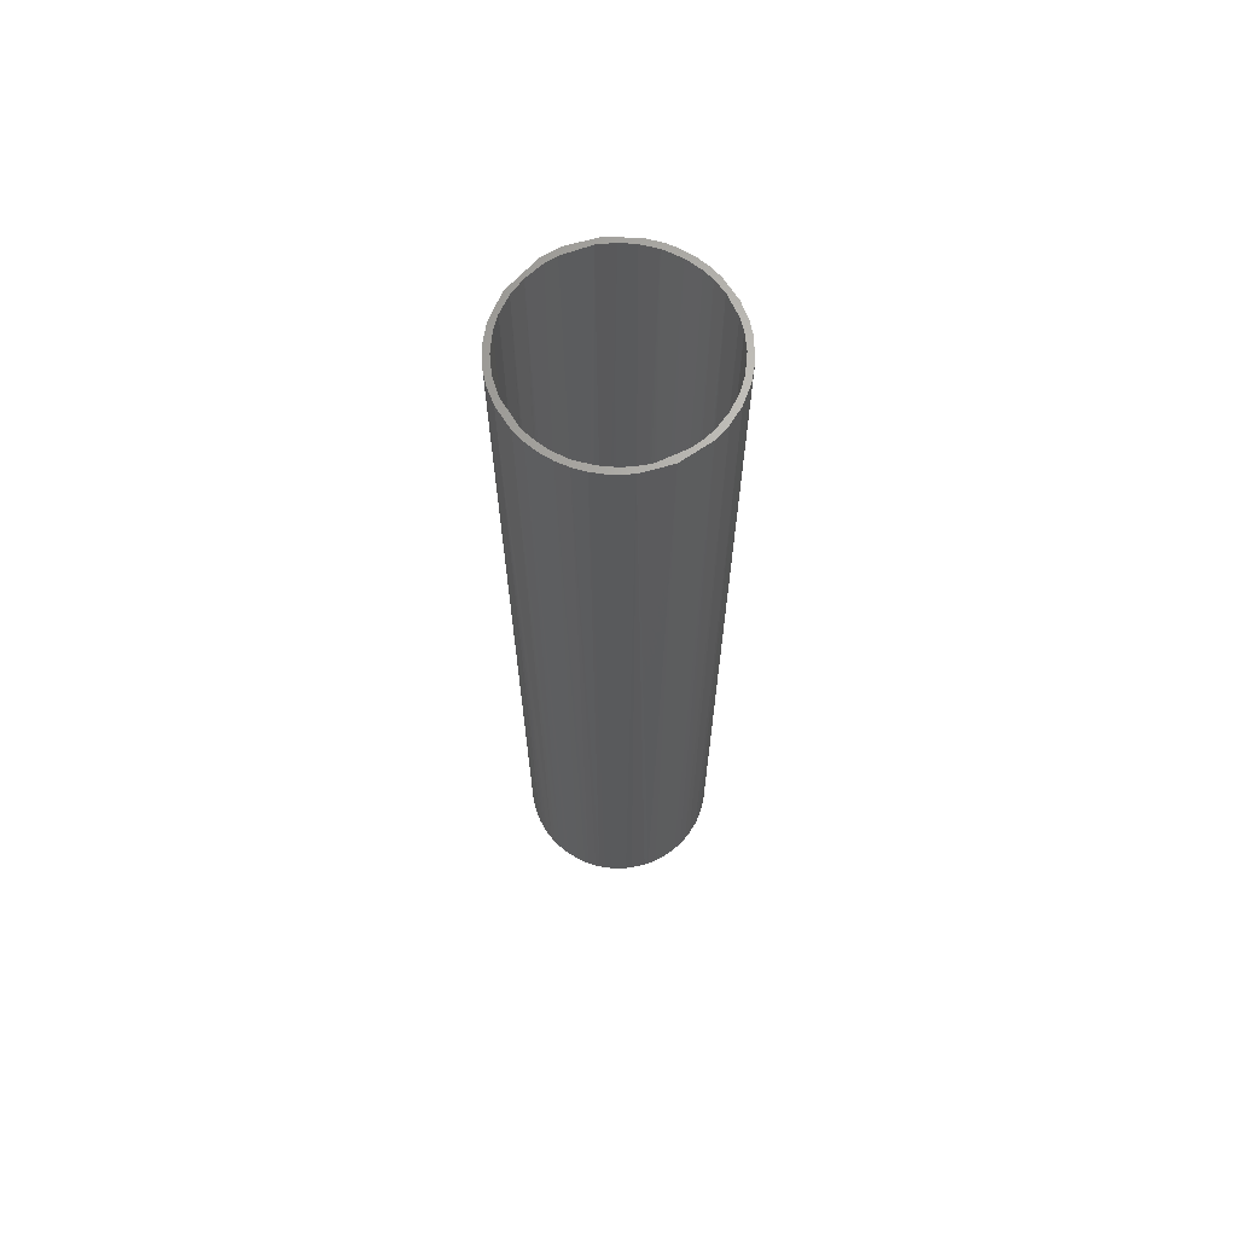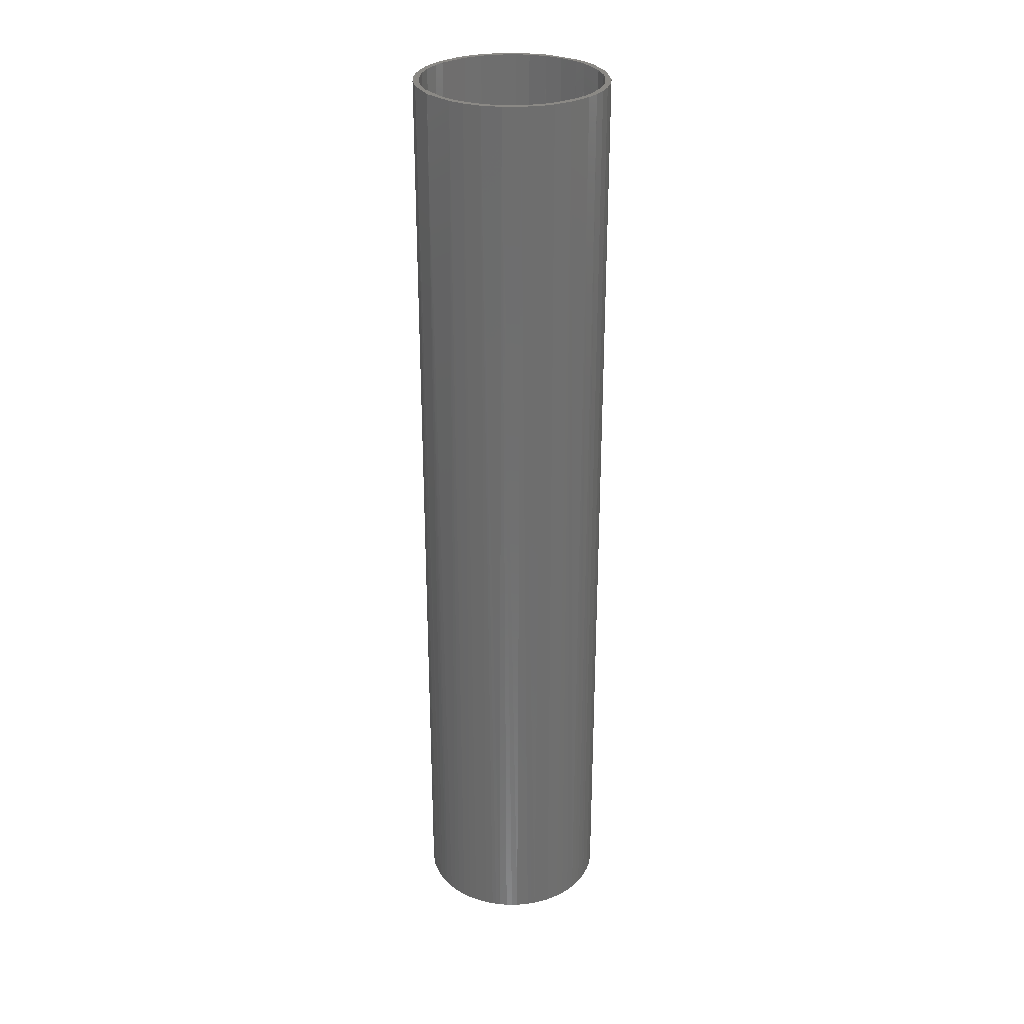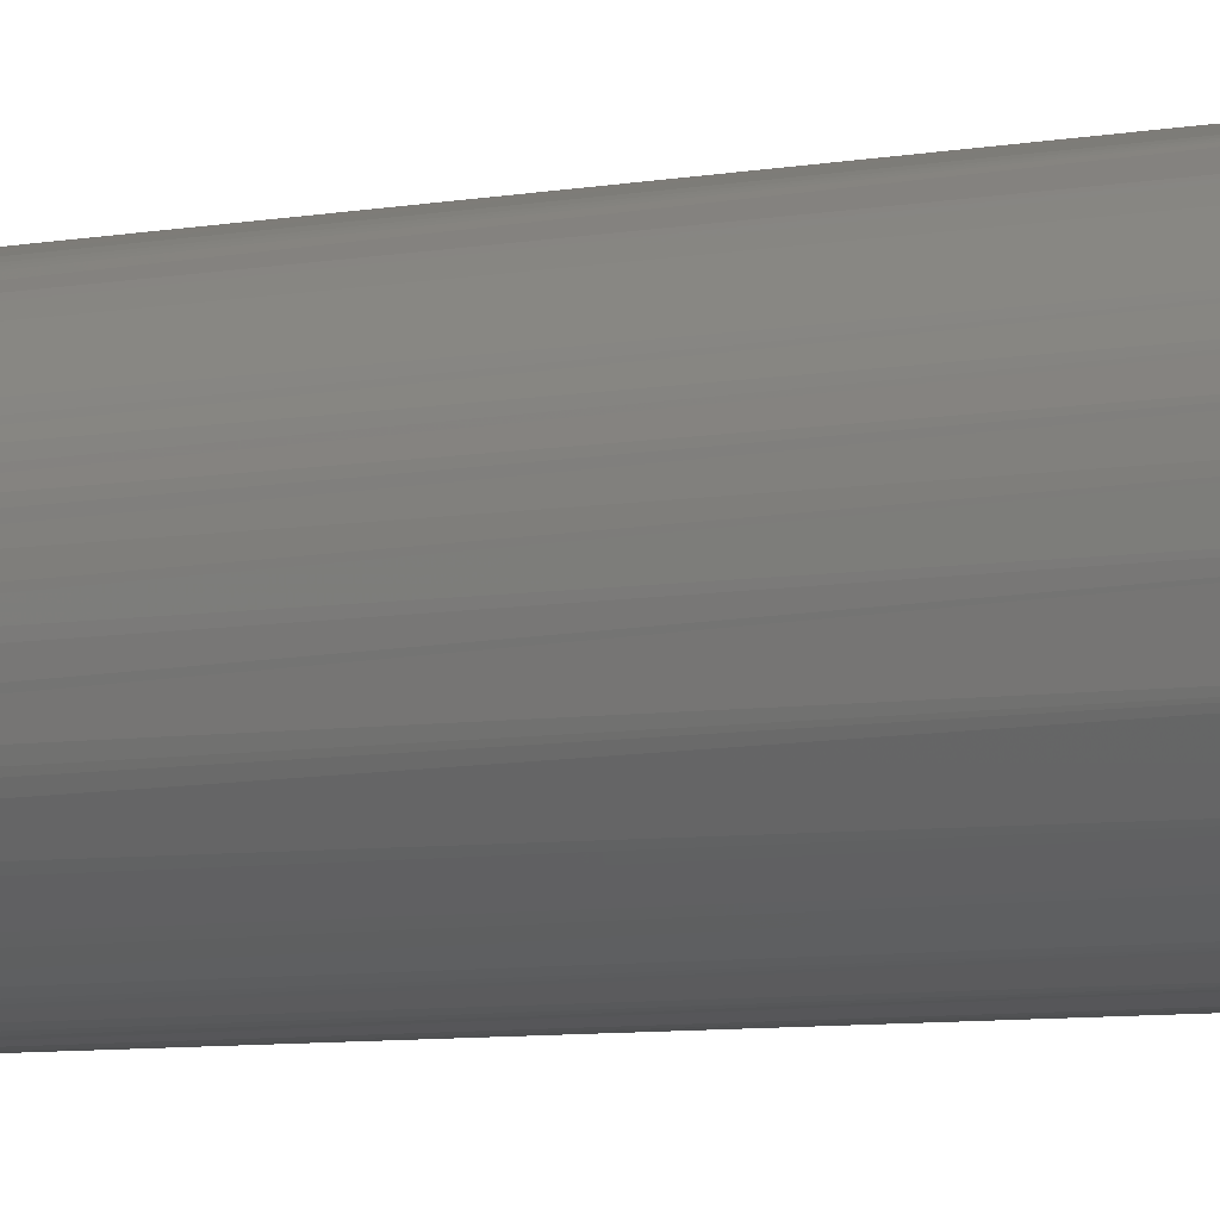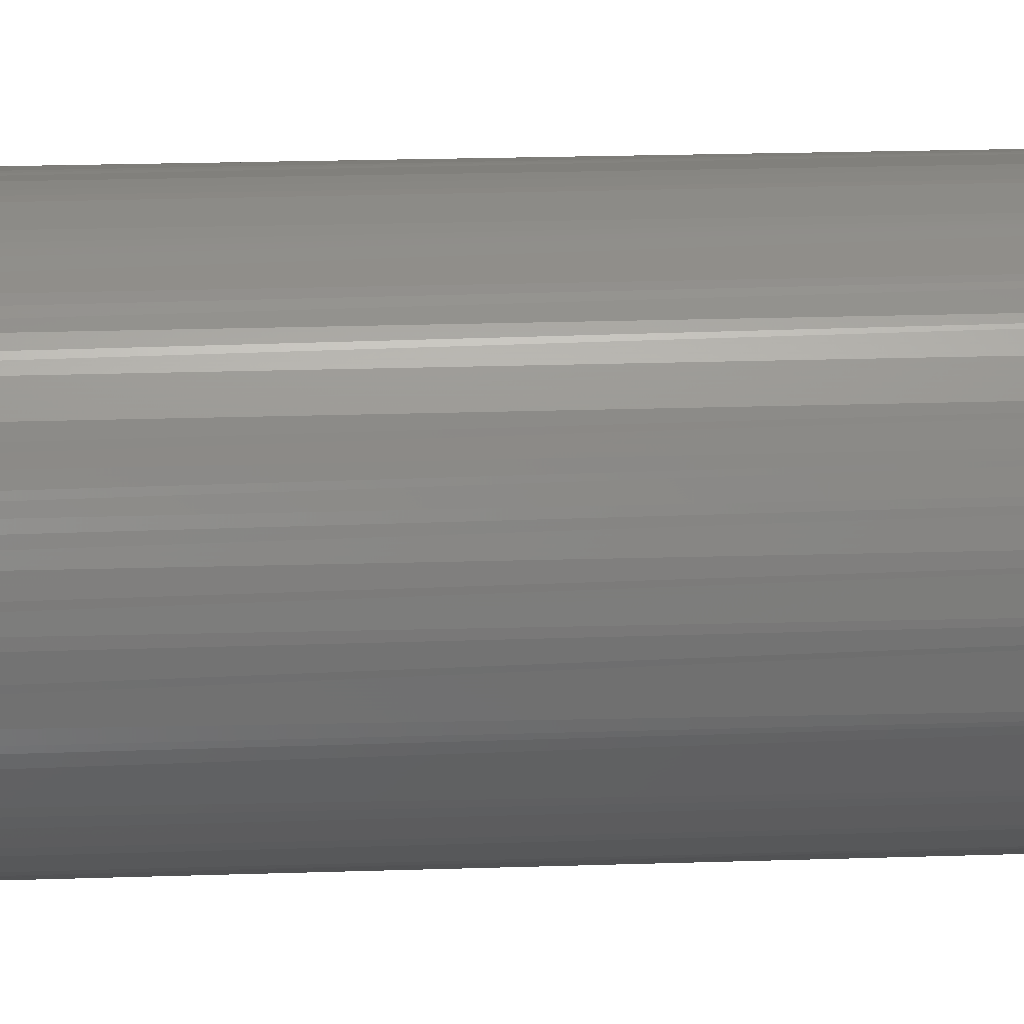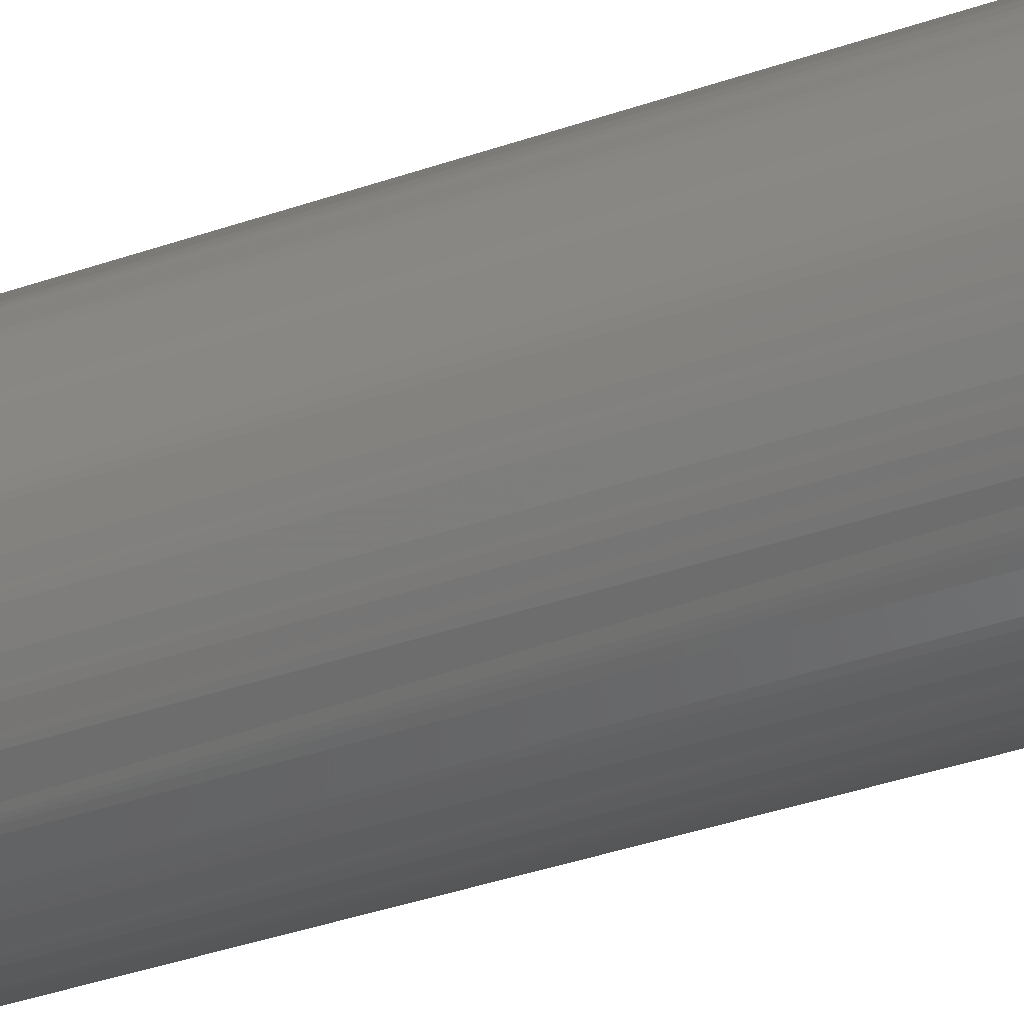
<metadata>
{"format":"stl","ext":"stl","renderer":"f3d","projection":"perspective","resolution":1024,"background":"white","views":[{"elev":67.1,"azim":-92.4,"up":"+Z"},{"elev":29.2,"azim":-11.2,"up":"+Z"},{"elev":-5.6,"azim":-55.5,"up":"+Y"},{"elev":14.3,"azim":-95.0,"up":"+Y"},{"elev":-34.5,"azim":115.7,"up":"+Y"}]}
</metadata>
<code>
# stl→obj: 234 verts, 464 faces
v 0.04121 0.02261 -0.003909
v 0.04691 0.003074 -0.003909
v 0.04344 0.01799 -0.003909
v 0.03965 0.02526 -0.003909
v 0.03666 0.02942 -0.003909
v 0.03466 0.03176 -0.003909
v 0.04661 0.006137 -0.003909
v 0.04541 0.01217 -0.003909
v 0.04484 0.01414 -0.003909
v -0.006137 0.04661 -0.003909
v 0.04541 -0.01217 -0.003909
v -0.003074 0.04691 -0.003909
v -0.01799 0.04344 -0.003909
v -0.01217 0.04541 -0.003909
v -0.01018 0.0459 -0.003909
v -0.02351 0.04072 -0.003909
v -0.01987 0.04261 -0.003909
v -0.02697 0.03851 -0.003909
v -0.0325 0.03395 -0.003909
v -0.02862 0.0373 -0.003909
v -0.008164 0.0463 -0.003909
v 0.04302 -0.01893 -0.003909
v 0.04451 -0.01511 -0.003909
v -0.04484 -0.01414 -0.003909
v -0.03851 0.02697 -0.003909
v -0.0373 0.02862 -0.003909
v -0.0417 0.02171 -0.003909
v -0.03466 0.03176 -0.003909
v -0.04344 0.01799 -0.003909
v -0.04418 0.01608 -0.003909
v -0.04684 0.004098 -0.003909
v -0.0463 0.008164 -0.003909
v -0.04702 0 -0.003909
v -0.04691 -0.003074 -0.003909
v -0.04566 0.01117 -0.003909
v 0.0383 0.03214 -0.005909
v 0.02309 -0.04435 -0.005909
v 0.03611 0.03457 -0.005909
v 0.02777 0.04156 -0.005909
v 0.03044 0.03967 -0.005909
v 0.03378 0.03686 -0.005909
v 0.025 0.0433 -0.005909
v 0.009752 0.04903 -0.005909
v 0.006526 0.04957 -0.005909
v 0.01294 0.0483 -0.005909
v 0.04532 0.02113 -0.005909
v 0.0433 0.025 -0.005909
v 0.04619 0.01913 -0.005909
v 0.02113 0.04532 -0.005909
v 0.04156 0.02777 -0.005909
v 0.0483 0.01294 -0.005909
v 0.04769 0.01503 -0.005909
v 0.04924 0.008682 -0.005909
v 0.04969 0.005442 -0.005909
v 0.04995 0.002181 -0.005909
v -0.01294 0.0483 -0.005909
v -0.009752 0.04903 -0.005909
v 0.01812 0.04659 -0.005909
v -0.002181 0.04995 -0.005909
v 0 0.05 -0.005909
v -0.004358 0.04981 -0.005909
v -0.02309 0.04435 -0.005909
v -0.01913 0.04619 -0.005909
v -0.03044 0.03967 -0.005909
v -0.03296 0.03758 -0.005909
v -0.025 0.0433 -0.005909
v -0.02686 0.04217 -0.005909
v -0.03535 0.03535 -0.005909
v -0.0433 0.025 -0.005909
v -0.03967 0.03044 -0.005909
v -0.0383 0.03214 -0.005909
v -0.04532 0.02113 -0.005909
v -0.0483 0.01294 -0.005909
v -0.04903 0.009752 -0.005909
v -0.04619 0.01913 -0.005909
v -0.04957 0.006526 -0.005909
v -0.04769 0.01503 -0.005909
v 0.0483 -0.01294 -0.005909
v 0.04903 -0.009752 -0.005909
v 0.04734 -0.01607 -0.005909
v 0.04981 -0.004358 -0.005909
v 0.04995 -0.002181 -0.005909
v 0.05 0 -0.005909
v 0.03967 -0.03044 -0.005909
v 0.0433 -0.025 -0.005909
v 0.0383 -0.03214 -0.005909
v 0.04619 -0.01913 -0.005909
v 0.03535 -0.03535 -0.005909
v 0.02686 -0.04217 -0.005909
v 0.04532 -0.02113 -0.005909
v 0.025 -0.0433 -0.005909
v 0.03296 -0.03758 -0.005909
v 0.03044 -0.03967 -0.005909
v 0 -0.05 -0.005909
v 0.002181 -0.04995 -0.005909
v 0.004358 -0.04981 -0.005909
v 0.01913 -0.04619 -0.005909
v 0.01294 -0.0483 -0.005909
v 0.009752 -0.04903 -0.005909
v -0.03044 -0.03967 -0.005909
v -0.03378 -0.03686 -0.005909
v -0.03967 -0.03044 -0.005909
v -0.04156 -0.02777 -0.005909
v -0.05 0 -0.005909
v -0.0483 -0.01294 -0.005909
v -0.04969 -0.005442 -0.005909
v -0.04995 -0.002181 -0.005909
v -0.04532 -0.02113 -0.005909
v -0.0433 -0.025 -0.005909
v -0.04619 -0.01913 -0.005909
v -0.04769 -0.01503 -0.005909
v 0.04702 0 -0.003909
v 0.01987 0.04261 -0.003909
v 0.04684 -0.004098 -0.003909
v 0.0463 -0.008164 -0.003909
v 0.01799 0.04344 -0.003909
v 0.01217 0.04541 -0.003909
v -0.03176 -0.03466 -0.003909
v -0.03395 -0.0325 -0.003909
v -0.01294 -0.0483 -0.005909
v -0.0171 -0.04698 -0.005909
v -0.009752 -0.04903 -0.005909
v -0.01913 -0.04619 -0.005909
v -0.006526 -0.04957 -0.005909
v -0.025 -0.0433 -0.005909
v -0.02113 -0.04532 -0.005909
v -0.03686 -0.03378 -0.005909
v 0.03466 -0.03176 -0.003909
v 0.0373 -0.02862 -0.003909
v -0.01799 -0.04344 -0.003909
v -0.01987 -0.04261 -0.003909
v -0.02697 -0.03851 -0.003909
v -0.02351 -0.04072 -0.003909
v -0.02862 -0.0373 -0.003909
v -0.01217 -0.04541 -0.003909
v 2.832e-16 -0.04702 -0.003909
v -0.004098 -0.04684 -0.003909
v -0.006137 -0.04661 -0.003909
v -0.008164 -0.0463 -0.003909
v -0.01018 -0.0459 -0.003909
v -0.04344 -0.01799 -0.003909
v -0.04261 -0.01987 -0.003909
v -0.0417 -0.02171 -0.003909
v -0.0373 -0.02862 -0.003909
v -0.03965 -0.02526 -0.003909
v -0.04566 -0.01117 -0.003909
v -0.04661 -0.006137 -0.003909
v 0.01018 0.0459 -0.003909
v -2.832e-16 0.04702 -0.003909
v 0.004098 0.04684 -0.003909
v 0.006137 0.04661 -0.003909
v 0.008164 0.0463 -0.003909
v 0.03176 0.03466 -0.003909
v 0.02351 0.04072 -0.003909
v 0.02697 0.03851 -0.003909
v 0.02862 0.0373 -0.003909
v 0.01799 -0.04344 -0.003909
v 0.01315 -0.04513 -0.003909
v 0.01018 -0.0459 -0.003909
v 0.006137 -0.04661 -0.003909
v 0.003074 -0.04691 -0.003909
v 0.02079 -0.04216 -0.003909
v 0.0325 -0.03395 -0.003909
v 0.02862 -0.0373 -0.003909
v 0.02697 -0.03851 -0.003909
v 0.02351 -0.04072 -0.003909
v 0.0417 -0.02171 -0.003909
v 0.03851 -0.02697 -0.003909
v -0.04696 0.001537 0.4931
v -0.0433 0.025 0.4931
v -0.03908 0.02611 0.4931
v -0.03358 0.03286 0.4931
v -0.03044 0.03967 0.4931
v -0.03535 0.03535 0.4931
v -0.01135 0.04866 0.4931
v -0.02013 0.04575 0.4931
v -0.02942 0.03666 0.4931
v -0.005442 0.04969 0.4931
v -0.007151 0.04646 0.4931
v 0.04619 0.01913 0.4931
v 0.04646 0.007151 0.4931
v 0.04212 0.02077 0.4931
v 0.01117 0.04566 0.4931
v 0.001537 0.04696 0.4931
v 0.02777 0.04156 0.4931
v 0.01799 0.04344 0.4931
v 0.03286 0.03358 0.4931
v 0.04981 0.004358 0.4931
v -0.03755 -0.03293 0.4931
v -0.0317 -0.03862 0.4931
v -0.02404 -0.04383 0.4931
v -0.01451 -0.04782 0.4931
v -0.01117 -0.04566 0.4931
v -0.01799 -0.04344 0.4931
v -0.04969 0.005442 0.4931
v -0.04566 -0.01117 0.4931
v -0.04577 0.01015 0.4931
v -0.04619 0.01913 0.4931
v -0.0483 0.01294 0.4931
v -0.01655 0.04397 0.4931
v 0.005442 0.04969 0.4931
v 0.04156 0.02777 0.4931
v 0.03908 0.02611 0.4931
v 0.01451 0.04782 0.4931
v 0.02611 0.03908 0.4931
v -0.03286 -0.03358 0.4931
v -0.02611 -0.03908 0.4931
v -0.001537 -0.04696 0.4931
v -0.04981 -0.004358 0.4931
v -0.04619 -0.01913 0.4931
v -0.04646 -0.007151 0.4931
v -0.04015 -0.02436 0.4931
v -0.03666 -0.02942 0.4931
v -0.03967 0.03044 0.4931
v -0.04302 0.01893 0.4931
v 0.04696 -0.001537 0.4931
v 0.0436 -0.01751 0.4931
v -0.005442 -0.04969 0.4931
v 0.01314 -0.04508 0.4931
v 0.007151 -0.04646 0.4931
v 0.03044 -0.03967 0.4931
v 0.005442 -0.04969 0.4931
v 0.01135 -0.04866 0.4931
v 0.02013 -0.04575 0.4931
v 0.02351 -0.04072 0.4931
v 0.02942 -0.03666 0.4931
v 0.03535 -0.03535 0.4931
v 0.0433 -0.025 0.4931
v 0.03358 -0.03286 0.4931
v 0.03908 -0.02611 0.4931
v 0.04619 -0.01913 0.4931
v 0.04866 -0.01135 0.4931
v 0.04606 -0.009162 0.4931
v 0.03967 -0.03044 0.4931
f 1 2 3
f 4 2 1
f 5 2 4
f 6 2 5
f 7 8 2
f 8 9 2
f 9 3 2
f 10 11 12
f 13 11 14
f 14 11 15
f 16 11 17
f 17 11 13
f 18 11 16
f 19 11 20
f 20 11 18
f 15 11 21
f 21 11 10
f 22 23 24
f 25 11 26
f 27 11 25
f 26 11 28
f 29 11 27
f 28 11 19
f 30 23 29
f 31 23 32
f 31 33 23
f 33 34 23
f 32 23 35
f 35 23 30
f 36 37 38
f 39 40 37
f 38 37 41
f 40 41 37
f 42 39 37
f 43 37 44
f 45 37 43
f 46 37 47
f 48 37 46
f 49 42 37
f 36 50 37
f 47 37 50
f 51 37 52
f 53 37 51
f 54 37 53
f 55 37 54
f 56 57 37
f 58 49 37
f 45 58 37
f 48 52 37
f 59 60 37
f 60 44 37
f 61 37 57
f 59 37 61
f 62 63 37
f 64 37 65
f 66 37 67
f 56 37 63
f 67 37 64
f 65 37 68
f 62 37 66
f 69 70 37
f 68 37 71
f 71 37 70
f 69 37 72
f 73 37 74
f 72 37 75
f 74 37 76
f 77 37 73
f 75 37 77
f 78 37 79
f 80 37 78
f 81 79 37
f 82 81 37
f 55 83 37
f 83 82 37
f 84 37 85
f 86 37 84
f 87 37 80
f 88 89 86
f 87 90 37
f 90 85 37
f 91 86 89
f 37 86 91
f 92 89 88
f 93 89 92
f 94 37 95
f 96 95 37
f 97 98 37
f 98 99 37
f 96 37 99
f 100 101 37
f 102 103 37
f 104 76 37
f 105 106 37
f 106 107 37
f 107 104 37
f 108 37 109
f 103 109 37
f 110 37 108
f 111 105 37
f 110 111 37
f 112 113 114
f 114 113 115
f 115 113 11
f 2 113 112
f 116 117 11
f 118 22 119
f 120 121 37
f 122 120 37
f 121 123 37
f 124 122 37
f 94 124 37
f 100 37 125
f 126 125 37
f 123 126 37
f 102 37 127
f 127 37 101
f 128 129 130
f 130 22 131
f 132 133 22
f 131 22 133
f 134 22 118
f 130 135 128
f 136 128 137
f 137 128 138
f 138 128 139
f 139 128 140
f 140 128 135
f 141 142 22
f 142 143 22
f 119 22 144
f 143 145 22
f 145 144 22
f 24 23 146
f 34 147 23
f 146 23 147
f 117 148 11
f 12 11 149
f 150 149 11
f 151 150 11
f 152 151 11
f 148 152 11
f 6 153 2
f 116 11 113
f 113 2 154
f 154 2 155
f 155 2 156
f 156 2 153
f 134 132 22
f 24 141 22
f 157 128 158
f 128 159 158
f 128 160 159
f 128 161 160
f 128 136 161
f 162 163 128
f 162 164 163
f 162 165 164
f 162 166 165
f 162 128 157
f 11 29 23
f 22 130 167
f 168 167 130
f 129 168 130
f 31 169 33
f 170 72 75
f 27 25 171
f 26 172 25
f 173 65 68
f 174 68 71
f 174 71 70
f 175 56 63
f 63 62 176
f 18 177 20
f 57 178 61
f 175 57 56
f 10 179 21
f 14 15 179
f 48 180 52
f 180 48 46
f 7 181 8
f 181 9 8
f 3 182 1
f 117 183 148
f 152 148 183
f 150 184 149
f 185 40 39
f 39 42 185
f 186 117 116
f 40 185 41
f 6 187 153
f 52 188 51
f 189 127 101
f 125 190 100
f 191 125 126
f 121 191 123
f 126 123 191
f 192 122 124
f 193 137 138
f 194 135 130
f 107 195 104
f 24 146 196
f 24 196 141
f 197 31 32
f 26 28 172
f 198 77 73
f 73 74 199
f 199 74 76
f 197 32 35
f 198 75 77
f 173 64 65
f 200 17 13
f 18 16 177
f 201 59 61
f 184 10 12
f 177 16 17
f 12 149 184
f 46 47 202
f 202 47 50
f 202 50 36
f 181 3 9
f 203 6 5
f 49 204 42
f 204 49 58
f 205 154 155
f 204 58 45
f 204 45 43
f 154 205 113
f 55 54 188
f 202 36 38
f 201 44 60
f 201 60 59
f 172 28 19
f 197 30 29
f 197 35 30
f 69 72 170
f 101 100 190
f 206 134 118
f 207 133 132
f 179 15 21
f 67 176 66
f 67 64 176
f 200 13 14
f 132 134 206
f 207 130 131
f 188 53 51
f 136 137 208
f 136 208 161
f 209 107 106
f 209 105 111
f 210 110 108
f 146 147 211
f 210 108 109
f 210 109 103
f 189 103 102
f 189 102 127
f 212 145 143
f 196 143 142
f 213 119 144
f 183 150 151
f 19 20 177
f 176 62 66
f 70 69 214
f 29 27 215
f 5 4 203
f 195 76 104
f 202 38 41
f 155 156 187
f 216 7 2
f 207 131 133
f 11 23 217
f 1 182 4
f 94 218 124
f 169 34 33
f 169 147 34
f 142 141 196
f 187 156 153
f 183 151 152
f 205 116 113
f 118 119 206
f 192 121 120
f 120 122 192
f 140 135 193
f 139 140 193
f 193 138 139
f 53 188 54
f 218 94 95
f 204 43 44
f 208 160 161
f 219 158 159
f 106 105 209
f 212 144 145
f 220 159 160
f 221 92 88
f 218 95 96
f 99 222 96
f 223 99 98
f 97 223 98
f 97 37 224
f 224 37 91
f 93 92 221
f 162 157 225
f 225 166 162
f 163 164 226
f 165 225 164
f 227 88 86
f 227 86 84
f 87 228 90
f 229 128 163
f 229 129 128
f 168 230 167
f 231 80 78
f 232 81 82
f 232 83 55
f 22 217 23
f 11 233 115
f 216 112 114
f 229 168 129
f 216 2 112
f 158 219 157
f 89 224 91
f 89 93 224
f 225 165 166
f 210 111 110
f 87 80 231
f 217 22 167
f 78 79 232
f 232 79 81
f 232 82 83
f 233 114 115
f 85 228 84
f 85 90 228
f 169 31 197
f 198 170 75
f 173 68 174
f 175 63 176
f 178 57 175
f 41 185 202
f 107 209 195
f 25 172 171
f 27 171 215
f 199 198 73
f 173 176 64
f 182 3 181
f 201 204 44
f 186 183 117
f 150 183 184
f 116 205 186
f 232 55 188
f 187 6 203
f 70 214 174
f 101 190 189
f 170 214 69
f 125 191 190
f 207 132 206
f 172 19 177
f 194 193 135
f 14 179 200
f 17 200 177
f 208 137 193
f 180 46 202
f 209 111 210
f 169 211 147
f 212 143 196
f 184 179 10
f 197 29 215
f 182 203 4
f 130 207 194
f 124 218 192
f 201 61 178
f 7 216 181
f 188 52 180
f 204 185 42
f 155 187 205
f 121 192 191
f 189 210 103
f 211 196 146
f 144 212 213
f 160 208 220
f 206 119 213
f 164 225 226
f 227 221 88
f 222 99 223
f 159 220 219
f 223 97 224
f 229 163 226
f 227 84 234
f 231 228 87
f 76 195 199
f 230 168 229
f 11 217 233
f 232 231 78
f 96 222 218
f 157 219 225
f 93 221 224
f 233 216 114
f 234 84 228
f 167 230 217
f 210 189 212
f 206 213 189
f 213 212 189
f 189 190 206
f 207 206 190
f 190 191 207
f 192 194 191
f 207 191 194
f 193 194 192
f 192 218 193
f 222 220 208
f 193 218 208
f 211 169 209
f 211 209 196
f 210 196 209
f 196 210 212
f 222 208 218
f 224 219 223
f 223 220 222
f 220 223 219
f 221 225 224
f 227 226 221
f 219 224 225
f 226 227 229
f 225 221 226
f 230 229 234
f 227 234 229
f 216 233 232
f 188 216 232
f 234 228 230
f 232 217 231
f 231 217 228
f 230 228 217
f 217 232 233
f 170 171 214
f 172 214 171
f 198 215 170
f 199 215 198
f 195 197 199
f 171 170 215
f 215 199 197
f 197 195 169
f 195 209 169
f 172 177 174
f 173 174 177
f 214 172 174
f 179 184 178
f 201 178 184
f 176 200 175
f 175 179 178
f 179 175 200
f 177 200 176
f 176 173 177
f 181 216 188
f 188 180 181
f 202 182 180
f 181 180 182
f 187 202 185
f 187 203 202
f 182 202 203
f 185 205 187
f 185 204 186
f 186 204 183
f 201 183 204
f 205 185 186
f 183 201 184

</code>
